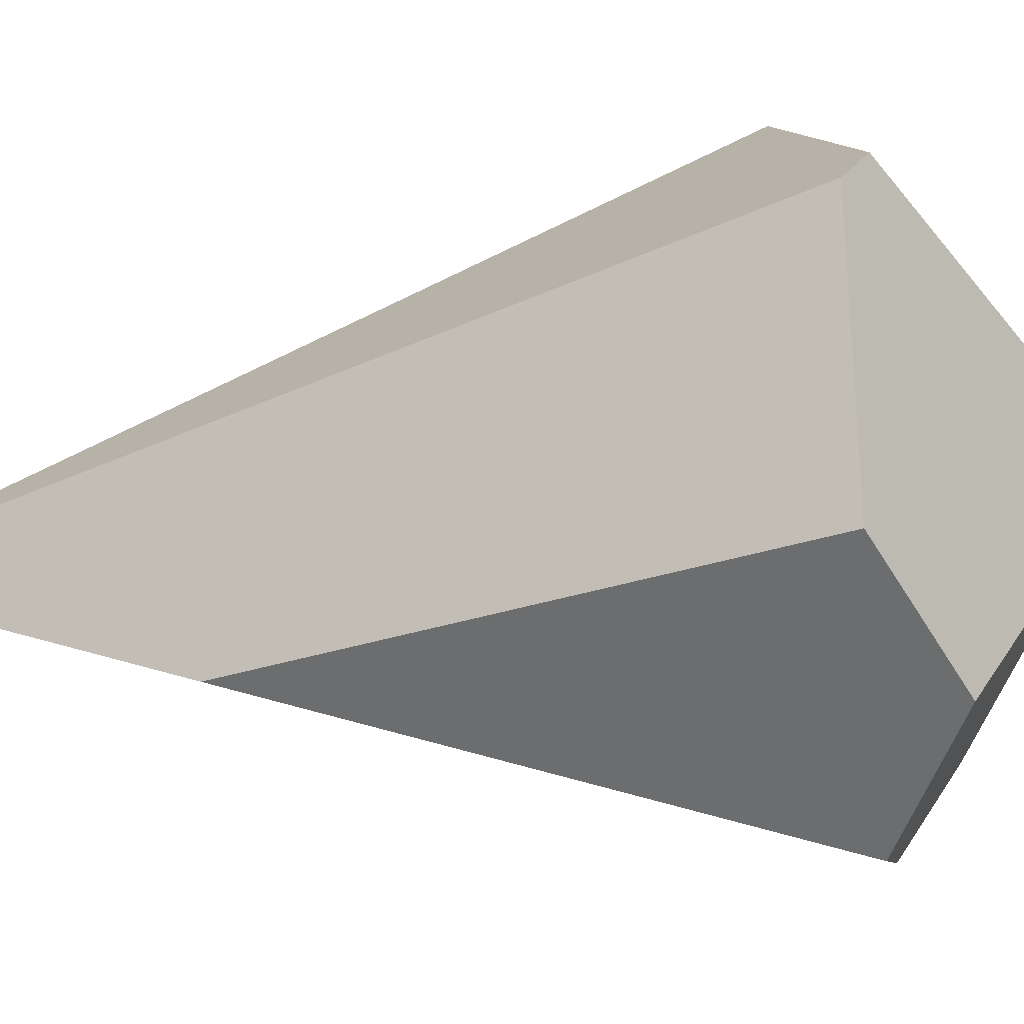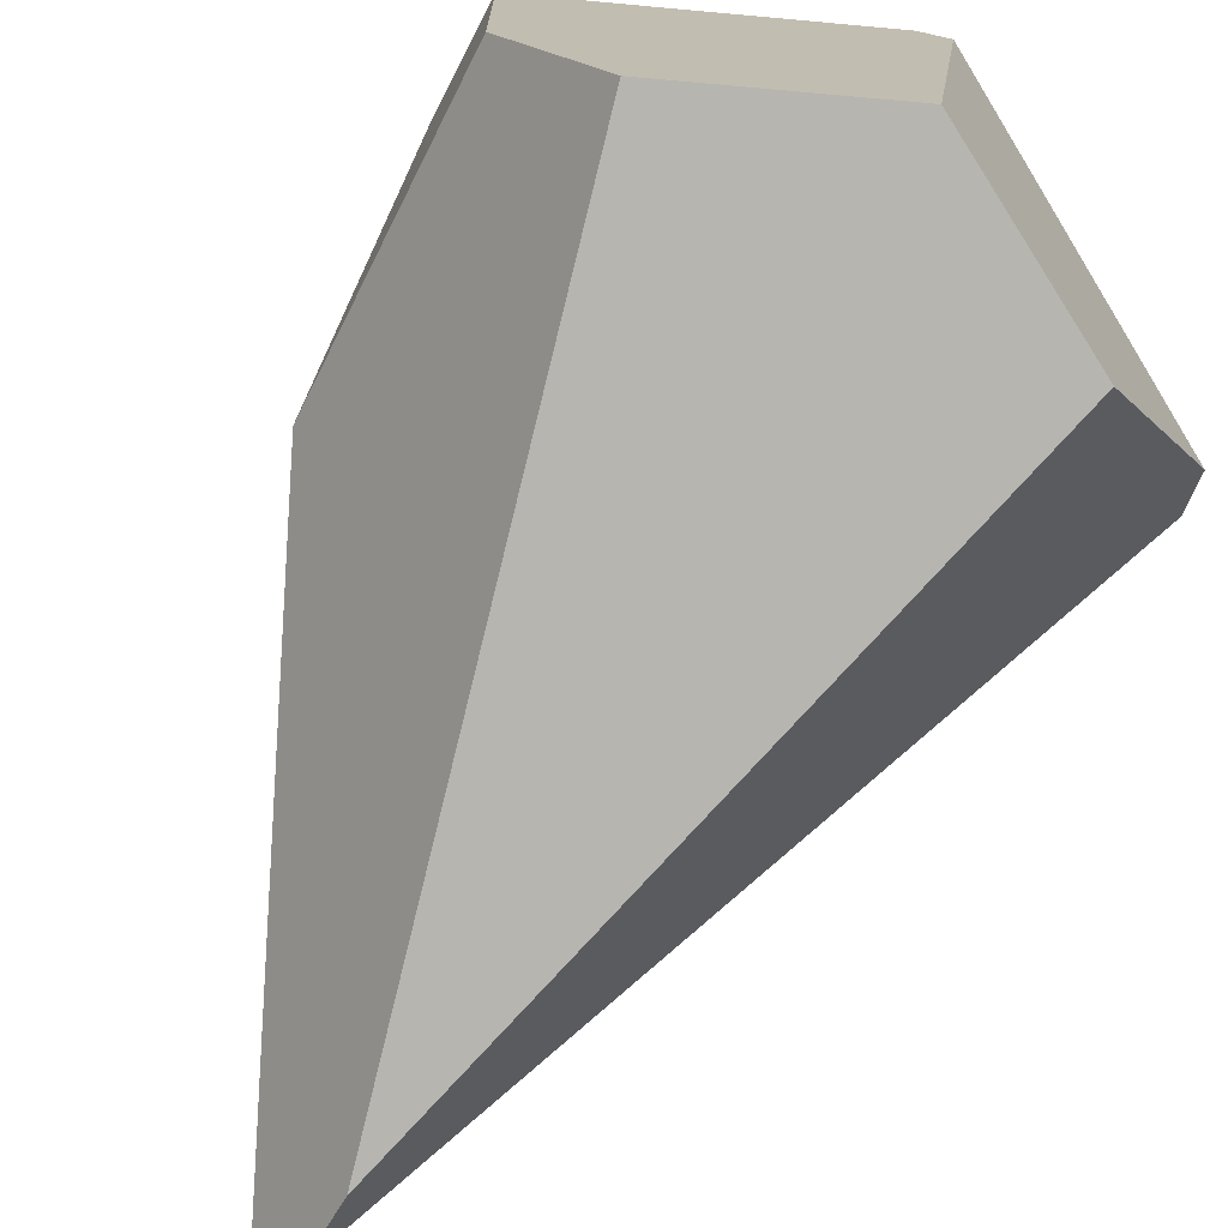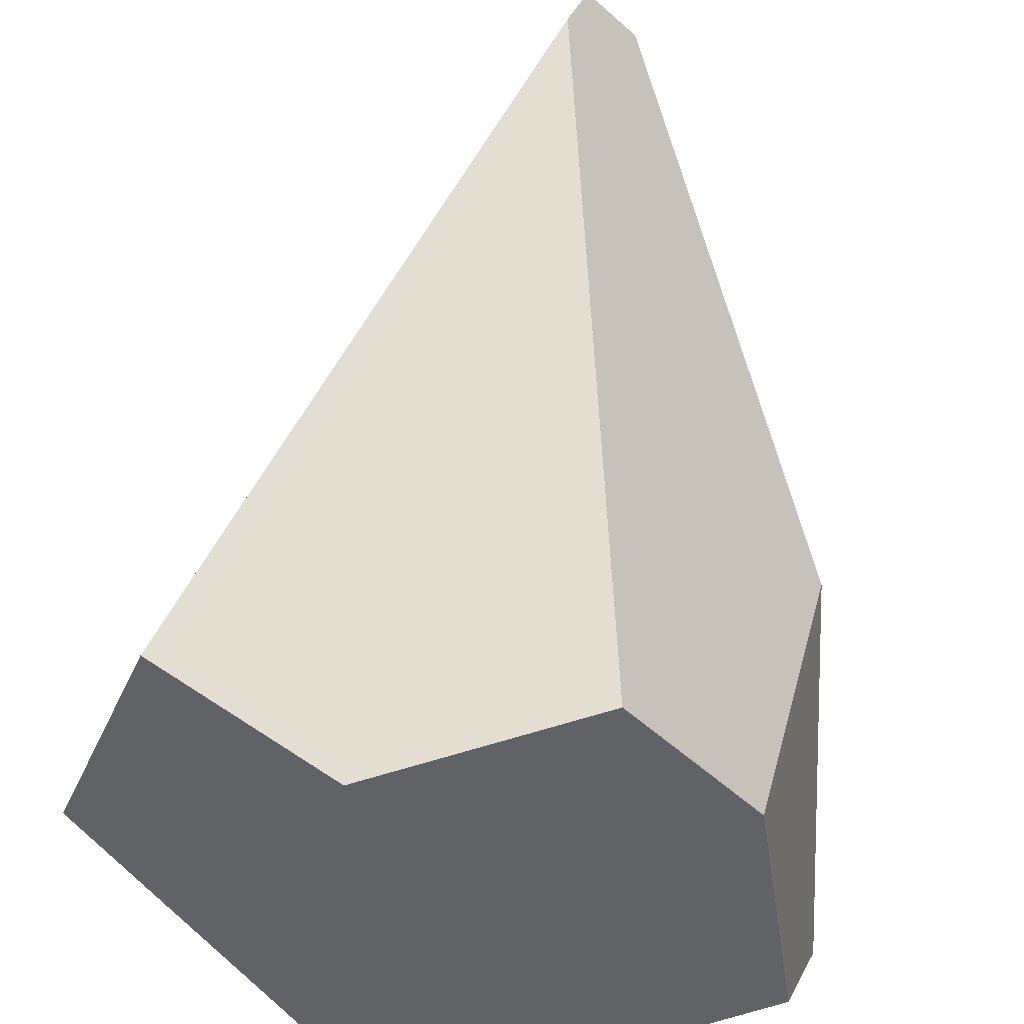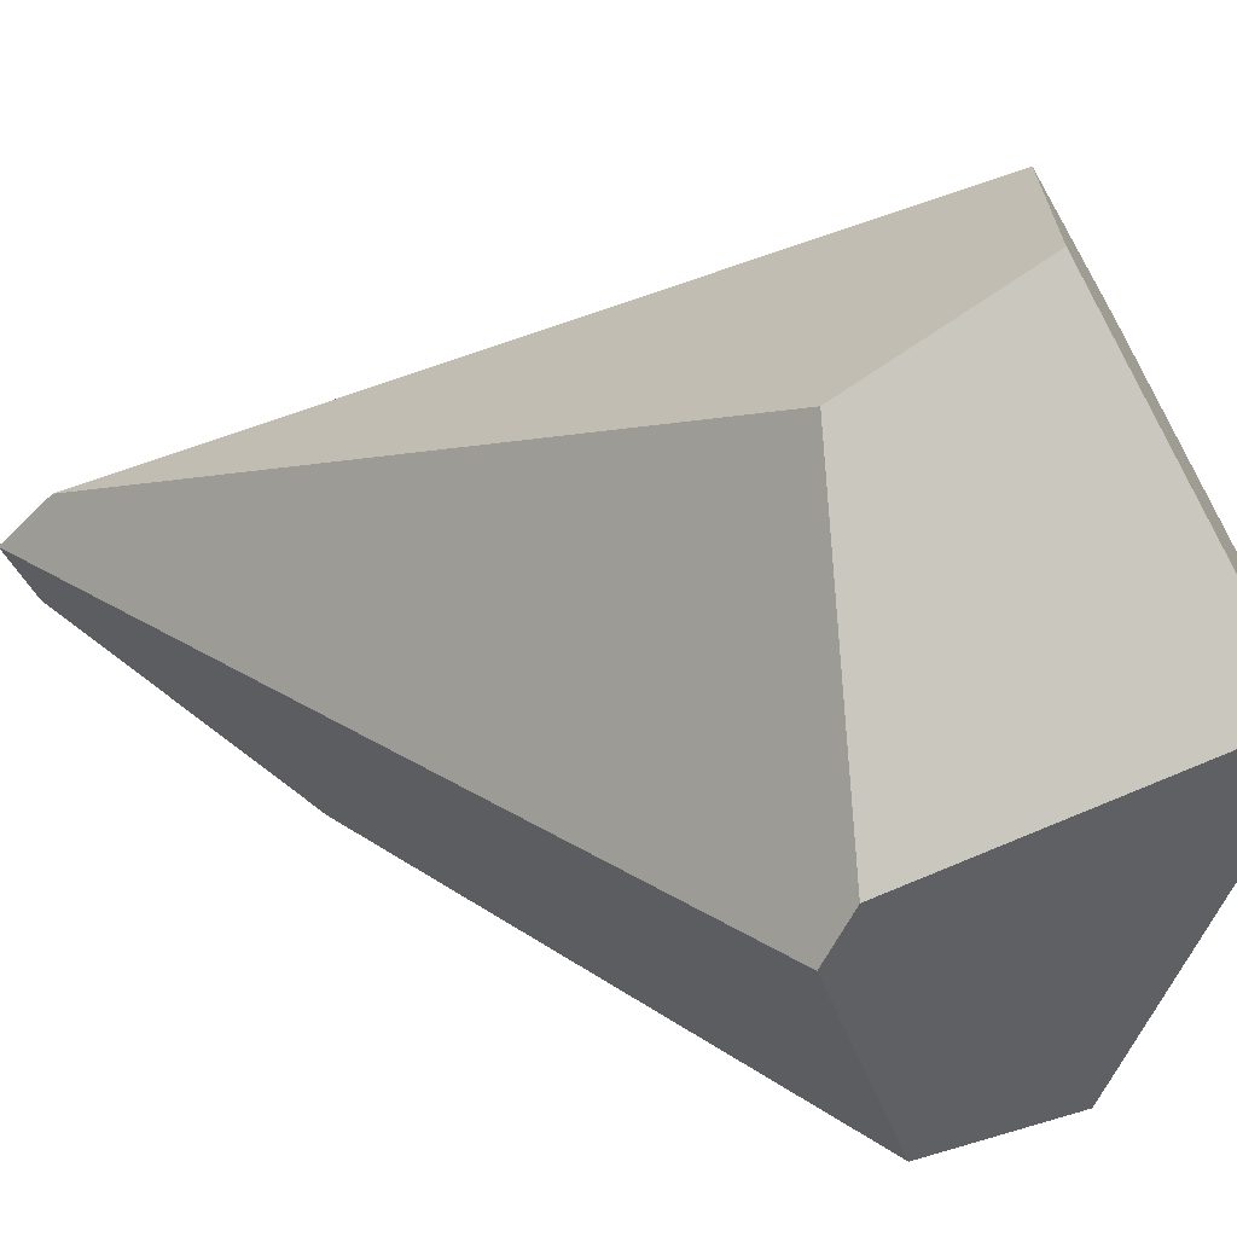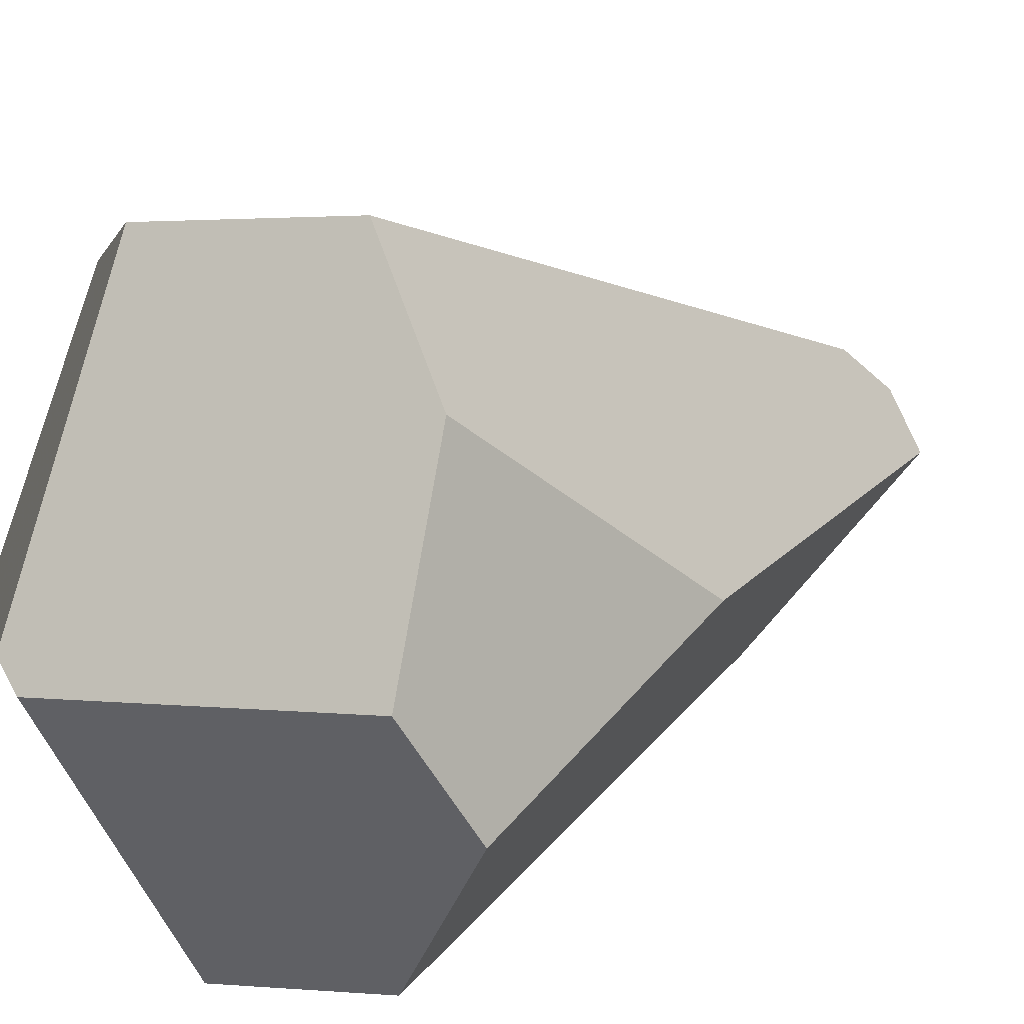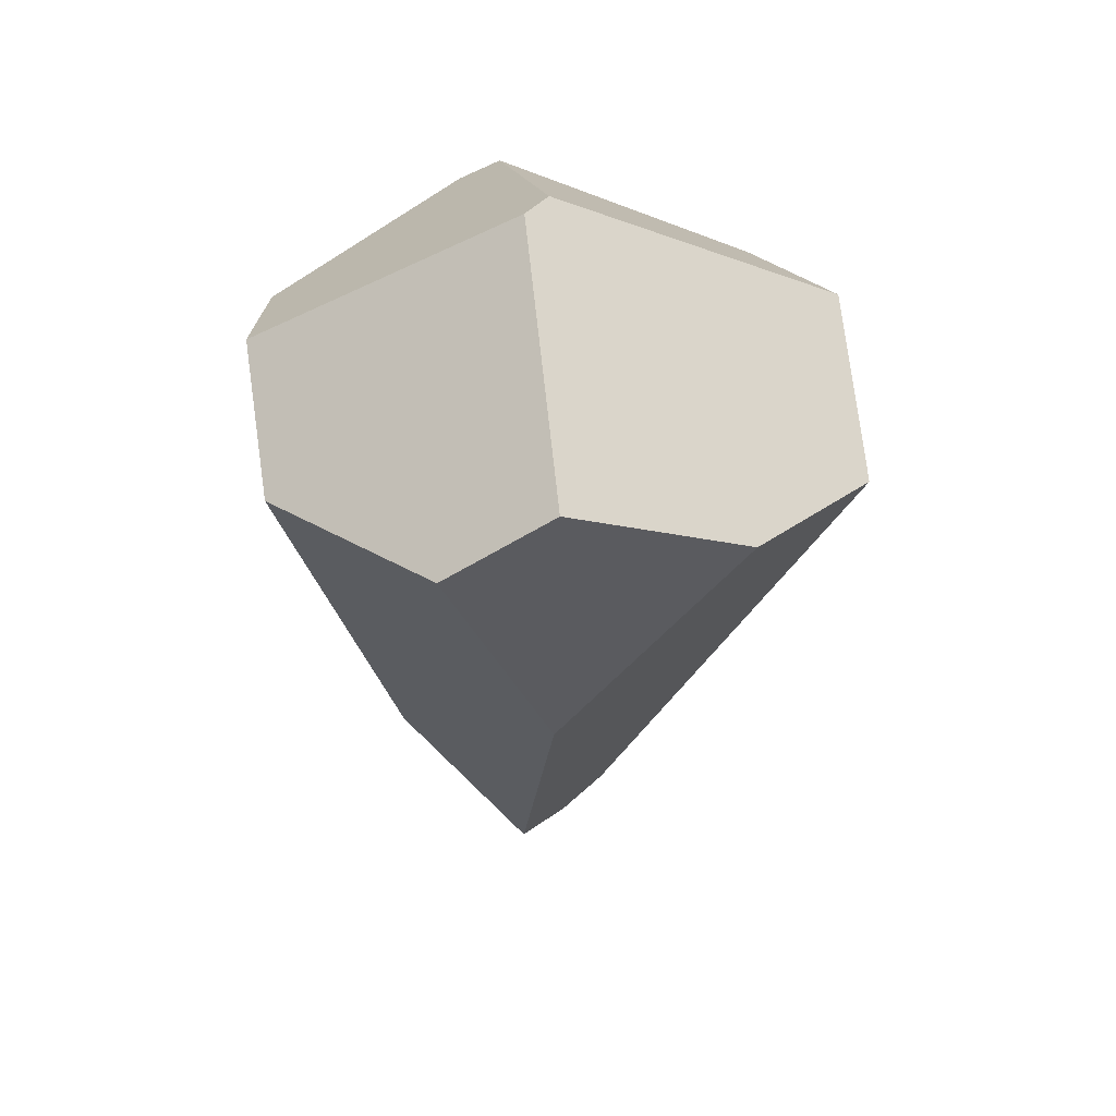
<metadata>
{"format":"obj","ext":"obj","renderer":"f3d","projection":"perspective","resolution":1024,"background":"white","views":[{"elev":-61.1,"azim":-83.1,"up":"+Y"},{"elev":77.6,"azim":-151.0,"up":"+Y"},{"elev":69.1,"azim":11.8,"up":"+Y"},{"elev":14.2,"azim":-63.8,"up":"+Y"},{"elev":18.3,"azim":49.8,"up":"+Y"},{"elev":45.8,"azim":90.2,"up":"+Z"}]}
</metadata>
<code>
v -0.6497 -0.3759 -0.4824
v -0.2779 -0.2783 -1.555
v -0.6518 -0.4364 -0.5169
v -0.2884 -0.216 -1.481
v -0.5409 -0.008151 -0.5677
v -0.05761 0.1263 -0.5708
v -0.3013 0.09451 -0.4512
v -0.2423 -0.2996 -0.242
v -0.2174 -0.3454 -1.549
v -0.3971 -0.6954 -0.5365
v -0.2023 -0.5311 -1.231
v 0.09575 -0.03294 -0.5399
v 0.1188 -0.2923 -0.8845
v 0.1872 -0.4363 -0.5117
v 0.1629 -0.2842 -0.4187
v 0.01595 -0.6673 -0.5374
v -0.1917 -0.7024 -0.4405
v -0.2027 -0.3306 -0.24
f 1 2 3
f 1 4 2
f 5 4 1
f 6 4 7
f 7 4 5
f 7 1 8
f 5 1 7
f 9 10 3
f 3 2 9
f 9 11 10
f 12 4 6
f 12 9 2
f 2 4 12
f 13 9 12
f 14 13 12
f 12 15 14
f 16 9 13
f 16 13 14
f 11 9 16
f 10 11 16
f 16 17 10
f 3 10 18
f 10 17 18
f 18 1 3
f 8 1 18
f 18 12 6
f 6 7 18
f 18 7 8
f 15 12 18
f 14 15 18
f 18 16 14
f 17 16 18

</code>
